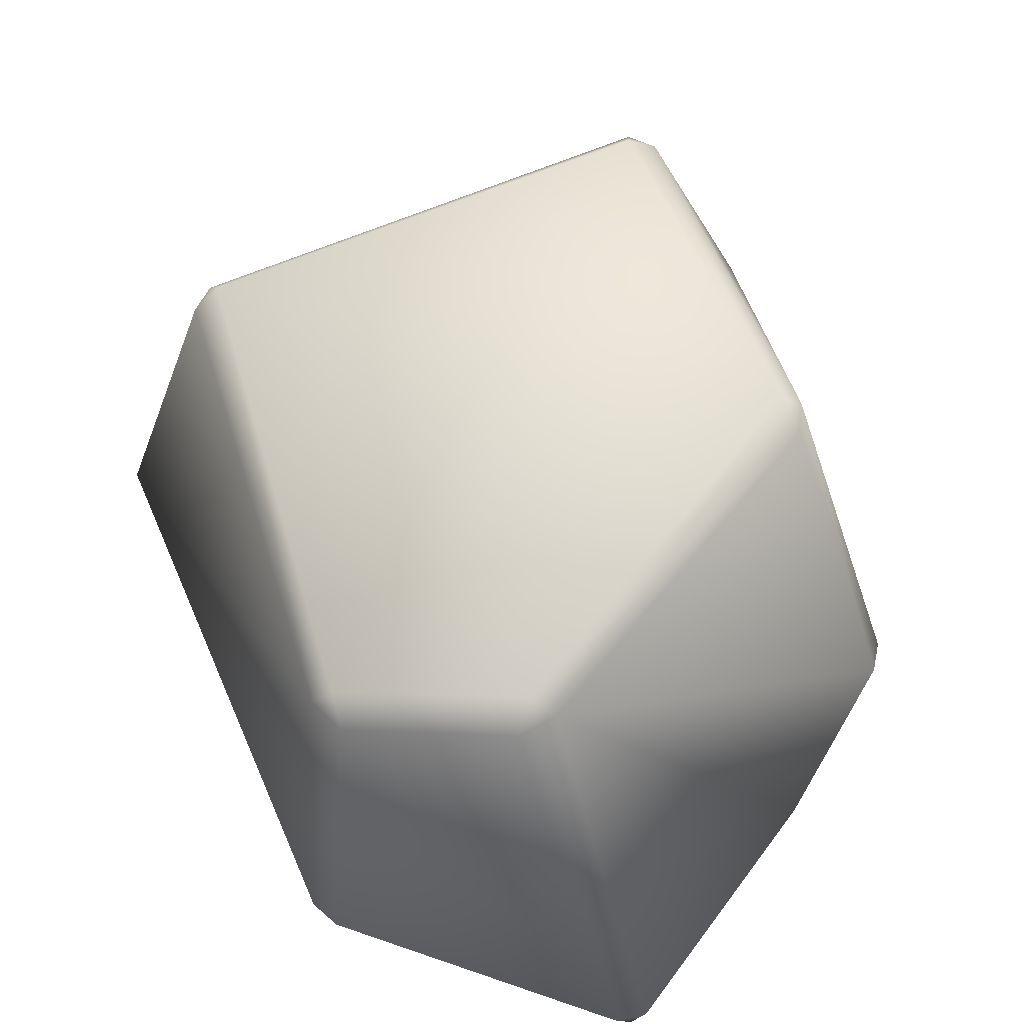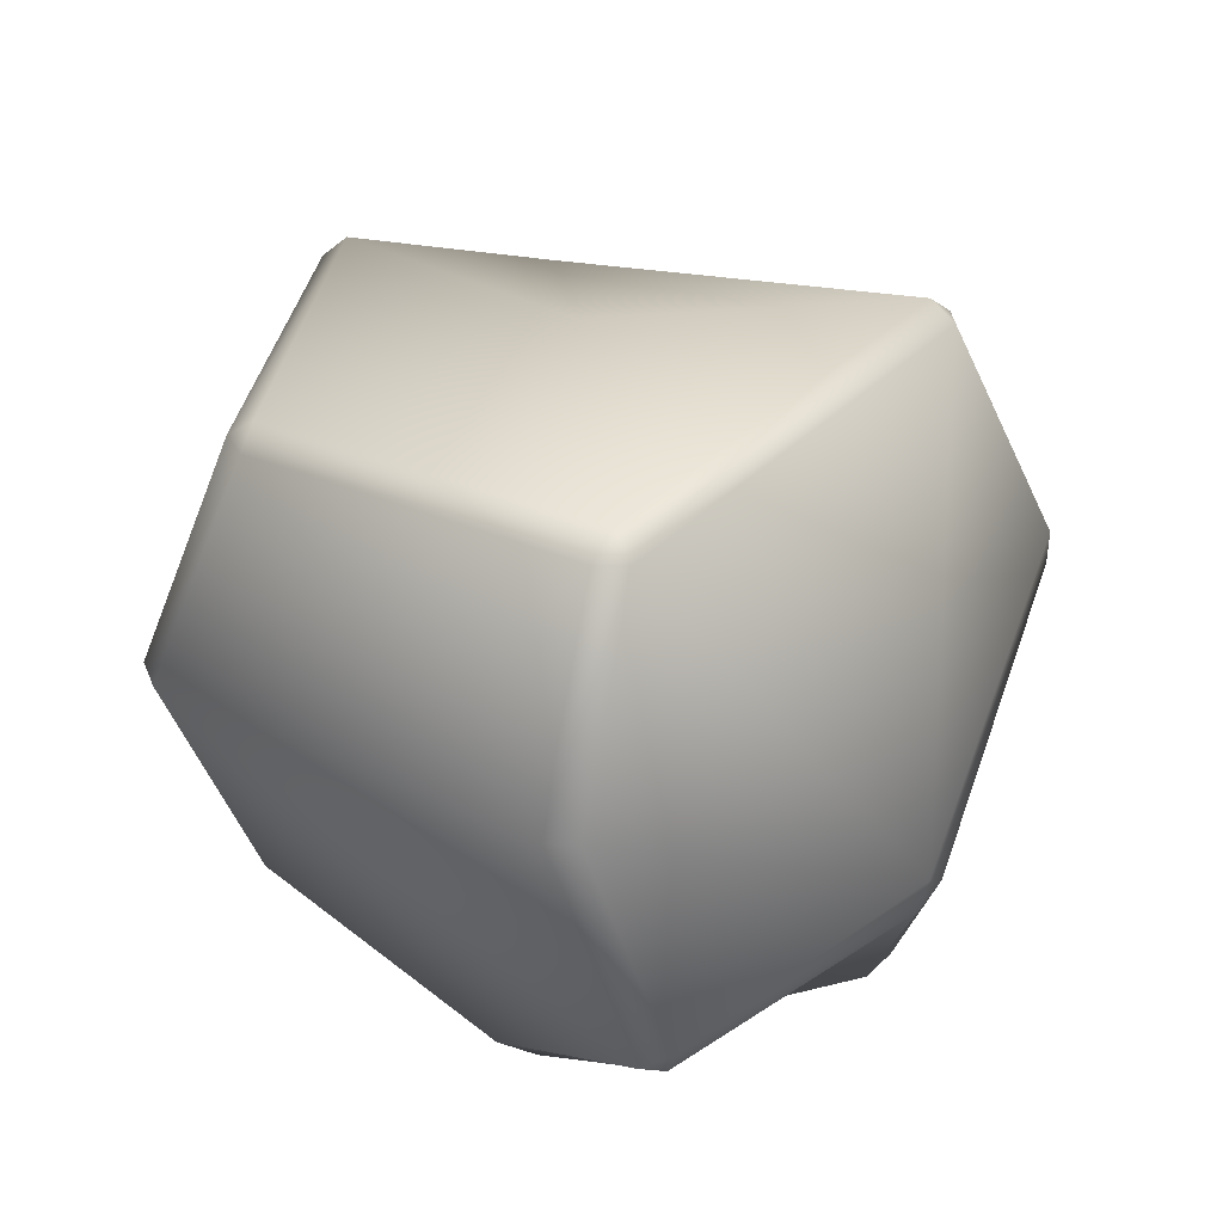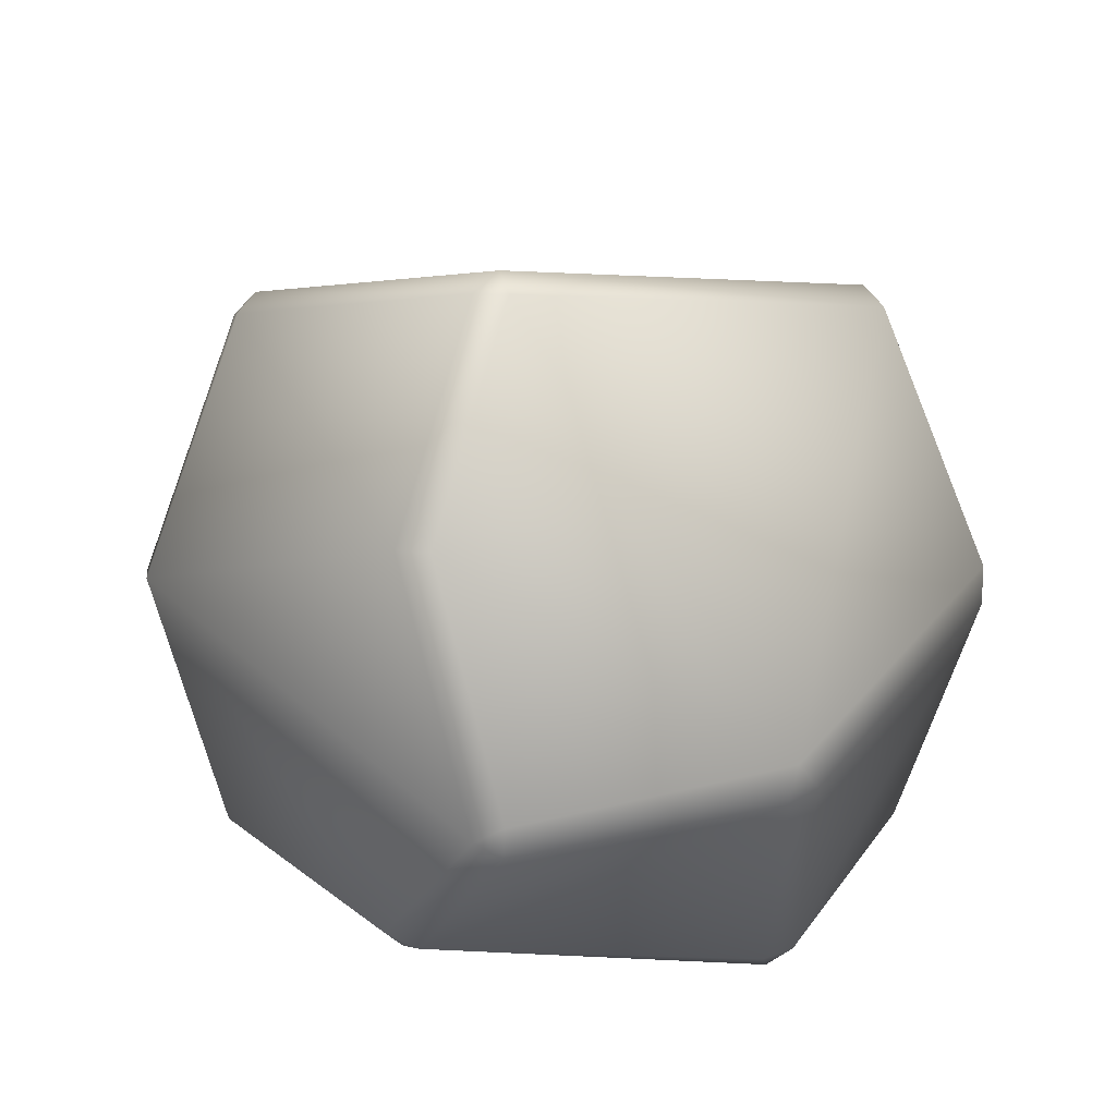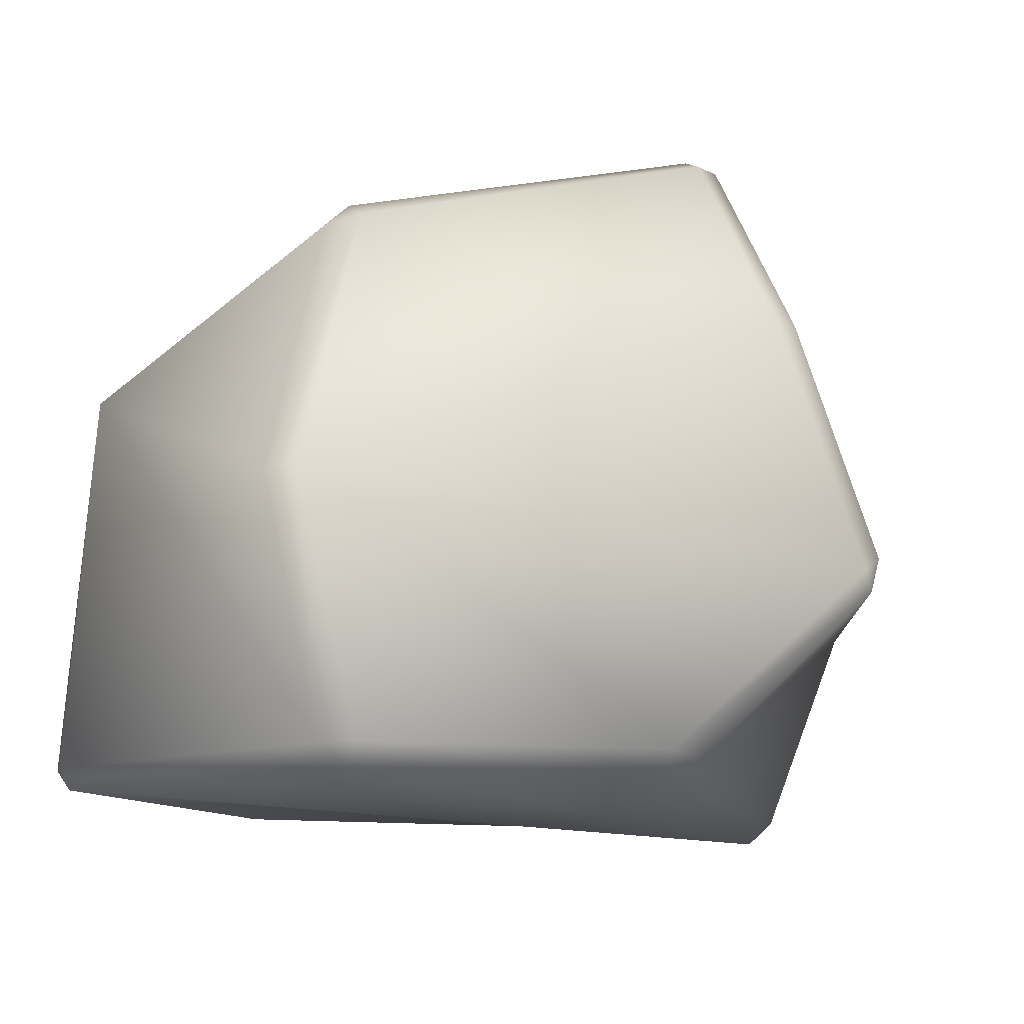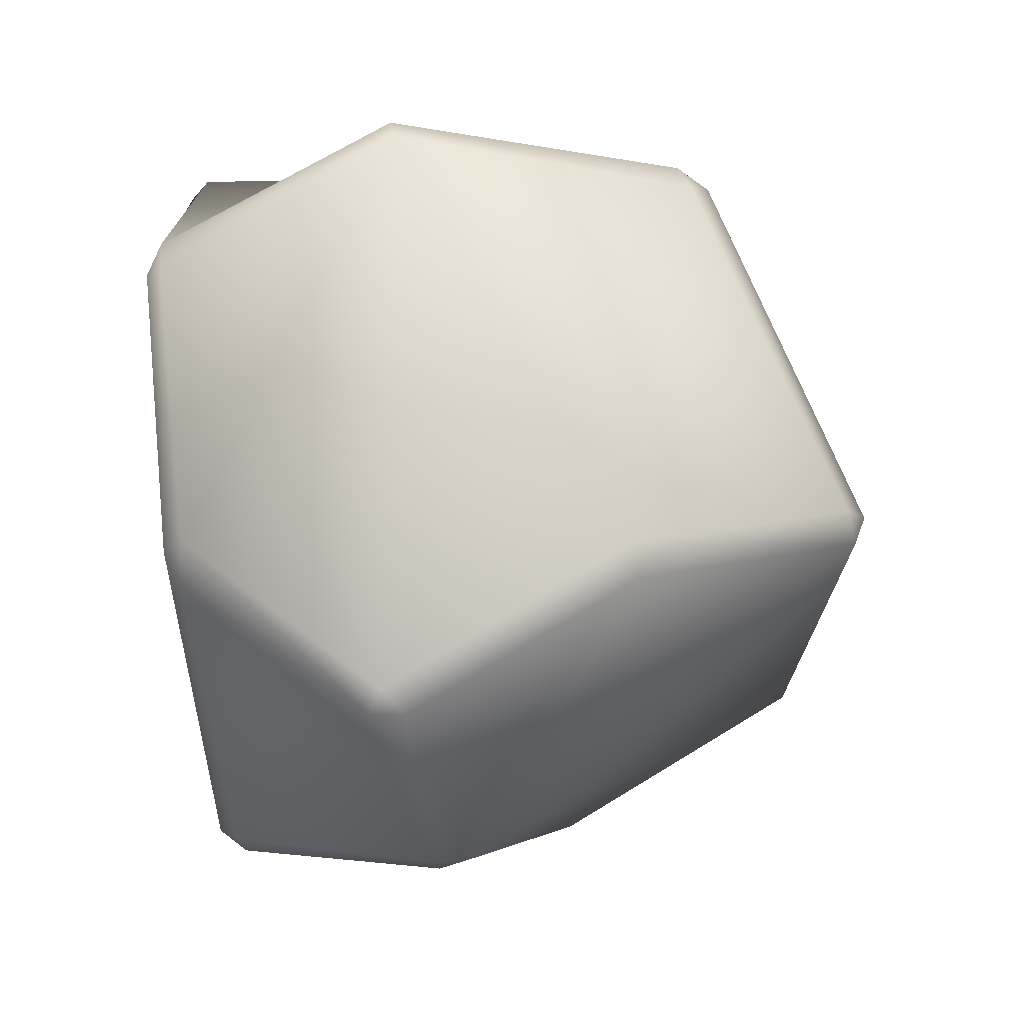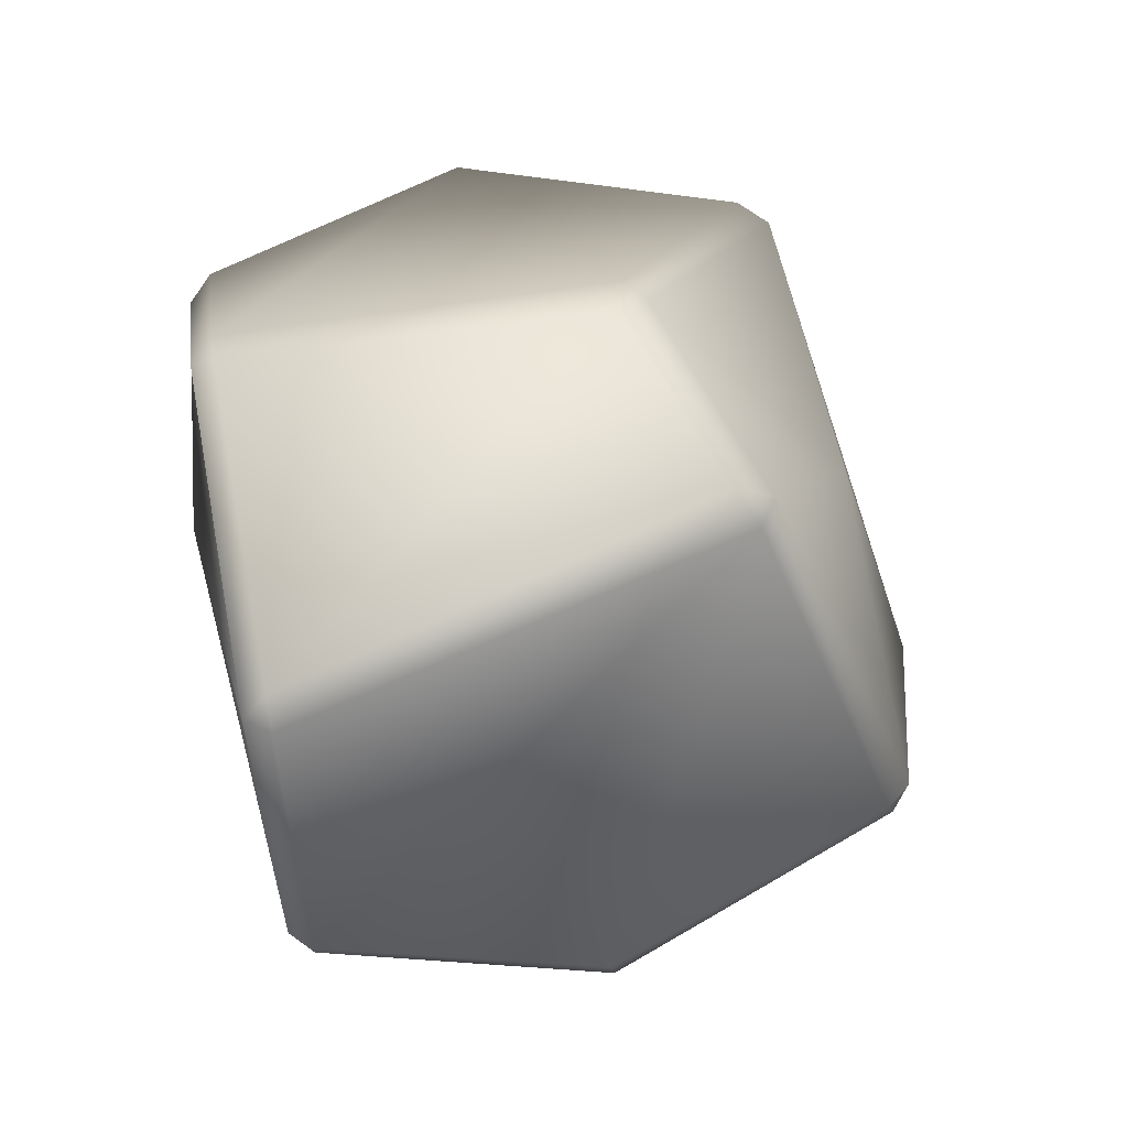
<metadata>
{"format":"obj","ext":"obj","renderer":"f3d","projection":"perspective","resolution":1024,"background":"white","views":[{"elev":38.6,"azim":24.1,"up":"+Y"},{"elev":47.8,"azim":171.2,"up":"+Y"},{"elev":20.1,"azim":-175.6,"up":"+Y"},{"elev":-13.0,"azim":117.8,"up":"+Y"},{"elev":-64.8,"azim":101.1,"up":"+Z"},{"elev":60.0,"azim":79.1,"up":"+Z"}]}
</metadata>
<code>
g pm0815_00_StoneSkin_tx
v -0.03212 -0.002052 0.6059
v -0.007587 -0.02016 0.6253
v -0.02628 -0.01992 0.606
v -0.004826 0.003587 0.6283
v -0.02468 0.01596 0.607
v -0.002237 0.002806 0.6292
v -0.005195 -0.02019 0.6264
v 0.0167 -0.02018 0.6263
v 0.01029 0.006745 0.6287
v 0.01215 0.007916 0.6273
v 0.01829 -0.02021 0.6249
v 0.02126 -0.02024 0.6018
v 0.02632 -0.002942 0.6031
v 0.01932 0.01577 0.6032
v 0.01865 0.01644 0.6008
v 0.02581 -0.002637 0.6007
v 0.02049 -0.0202 0.5993
v 0.007117 -0.02019 0.5831
v -3.32e-05 -0.007909 0.5718
v 0.00488 0.00898 0.5759
v 0.0008646 0.02271 0.5832
v -0.001363 0.0228 0.5828
v 0.00488 0.00898 0.5759
v 0.0008646 0.02271 0.5832
v 0.002646 0.009064 0.5755
v -0.01937 -0.006517 0.5815
v -3.32e-05 -0.007909 0.5718
v -0.0245 0.0167 0.6051
v -0.001984 -0.006783 0.5716
v -0.001815 -0.009057 0.5721
v 0.007117 -0.02019 0.5831
v 0.004642 -0.02075 0.5822
v -0.01879 -0.009093 0.5812
v -0.01756 -0.02276 0.5862
v -0.02069 -0.008787 0.5831
v -0.01951 -0.02269 0.5877
v -0.03205 -0.003994 0.6037
v -0.02669 -0.02011 0.6036
v -0.03204 -0.001261 0.6038
v -0.02468 0.01596 0.607
v -0.03212 -0.002052 0.6059
v -0.02628 -0.01992 0.606
v -0.01774 -0.02416 0.588
v 0.004642 -0.02075 0.5822
v -0.01756 -0.02276 0.5862
v -0.01951 -0.02269 0.5877
v 0.006056 -0.02175 0.5843
v 0.007117 -0.02019 0.5831
v 0.02049 -0.0202 0.5993
v 0.01953 -0.02158 0.6008
v 0.02126 -0.02024 0.6018
v 0.01829 -0.02021 0.6249
v 0.01718 -0.02167 0.6248
v 0.0167 -0.02018 0.6263
v -0.005195 -0.02019 0.6264
v -0.02515 -0.02151 0.6047
v -0.02669 -0.02011 0.6036
v -0.02628 -0.01992 0.606
v -0.006184 -0.02156 0.6248
v -0.007587 -0.02016 0.6253
v -0.0245 0.0167 0.6051
v -0.001363 0.0228 0.5828
v -0.0005914 0.02375 0.5848
v 0.0008646 0.02271 0.5832
v -0.02314 0.01784 0.6063
v 0.01764 0.01757 0.6023
v -0.02468 0.01596 0.607
v 0.01865 0.01644 0.6008
v -0.004826 0.003587 0.6283
v 0.01932 0.01577 0.6032
v -0.003412 0.004737 0.6281
v -0.002237 0.002806 0.6292
v 0.01029 0.006745 0.6287
v 0.01048 0.00911 0.6275
v 0.01215 0.007916 0.6273
v -0.001948 0.01787 0.6077
v -0.0005914 0.02375 0.5848
v 0.01048 0.00911 0.6275
g pm0815_00_StoneSkin_tx_0
f 3 2 1
f 2 4 1
f 5 1 4
f 6 4 2
f 7 6 2
f 6 7 8
f 9 6 8
f 10 9 8
f 11 10 8
f 11 12 10
f 12 13 10
f 14 10 13
f 14 13 15
f 13 12 16
f 13 16 15
f 12 17 16
f 17 18 16
f 18 19 16
f 19 20 16
f 15 16 20
f 21 15 20
f 24 23 22
f 23 25 22
f 26 22 25
f 25 23 27
f 28 22 26
f 29 25 27
f 29 26 25
f 29 27 30
f 30 27 31
f 32 30 31
f 30 33 29
f 30 32 33
f 33 26 29
f 32 34 33
f 35 33 34
f 35 26 33
f 36 35 34
f 35 36 37
f 26 35 37
f 36 38 37
f 39 28 26
f 39 26 37
f 28 39 40
f 39 41 40
f 37 41 39
f 41 37 38
f 42 41 38
f 45 44 43
f 46 45 43
f 44 47 43
f 44 48 47
f 47 48 49
f 50 47 49
f 47 50 43
f 51 50 49
f 50 51 52
f 53 50 52
f 50 53 43
f 52 54 53
f 53 54 55
f 46 43 56
f 56 43 53
f 57 46 56
f 57 56 58
f 59 53 55
f 59 56 53
f 58 56 59
f 59 55 60
f 60 58 59
f 63 62 61
f 62 63 64
f 65 63 61
f 63 66 64
f 61 67 65
f 66 68 64
f 65 67 69
f 70 68 66
f 71 65 69
f 69 72 71
f 72 73 71
f 70 66 74
f 73 74 71
f 75 70 74
f 73 75 74
f 71 76 65
f 65 76 77
f 77 76 66
f 78 76 71
f 78 66 76

</code>
